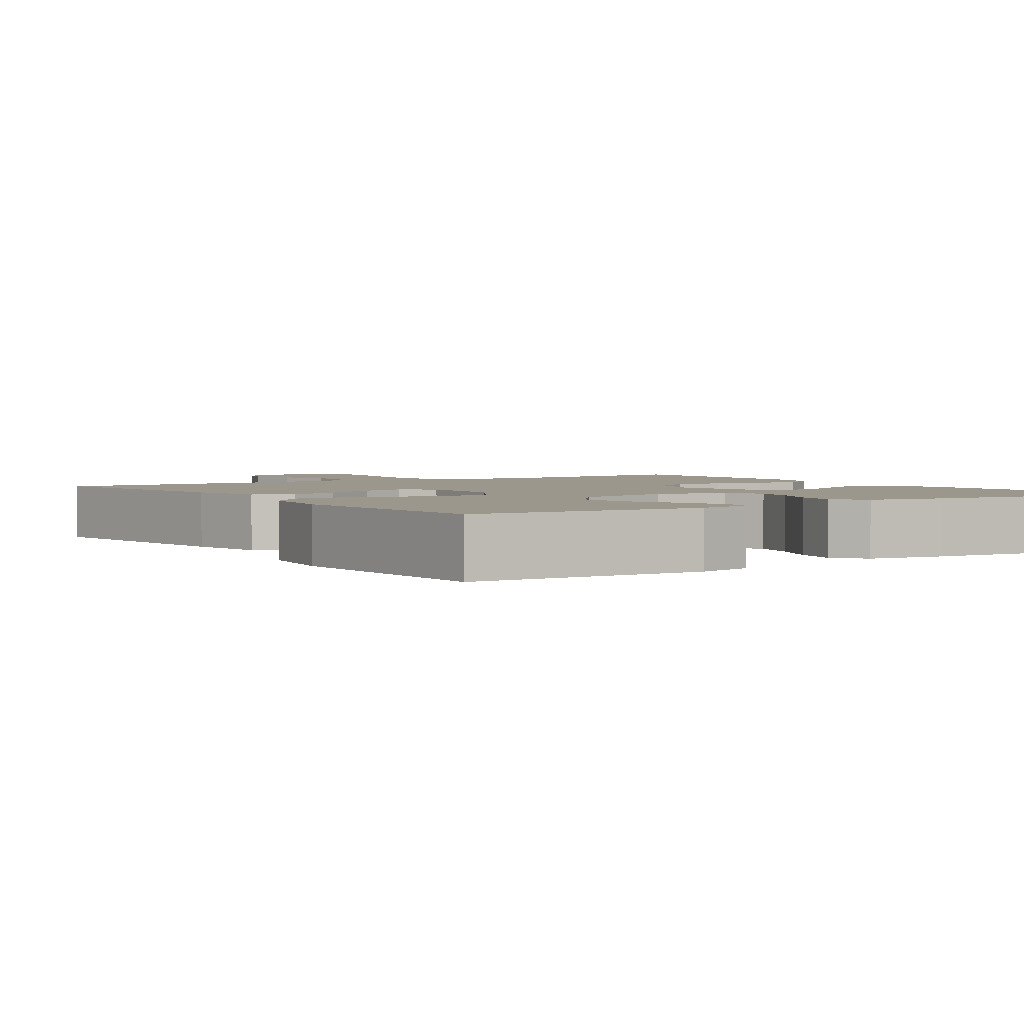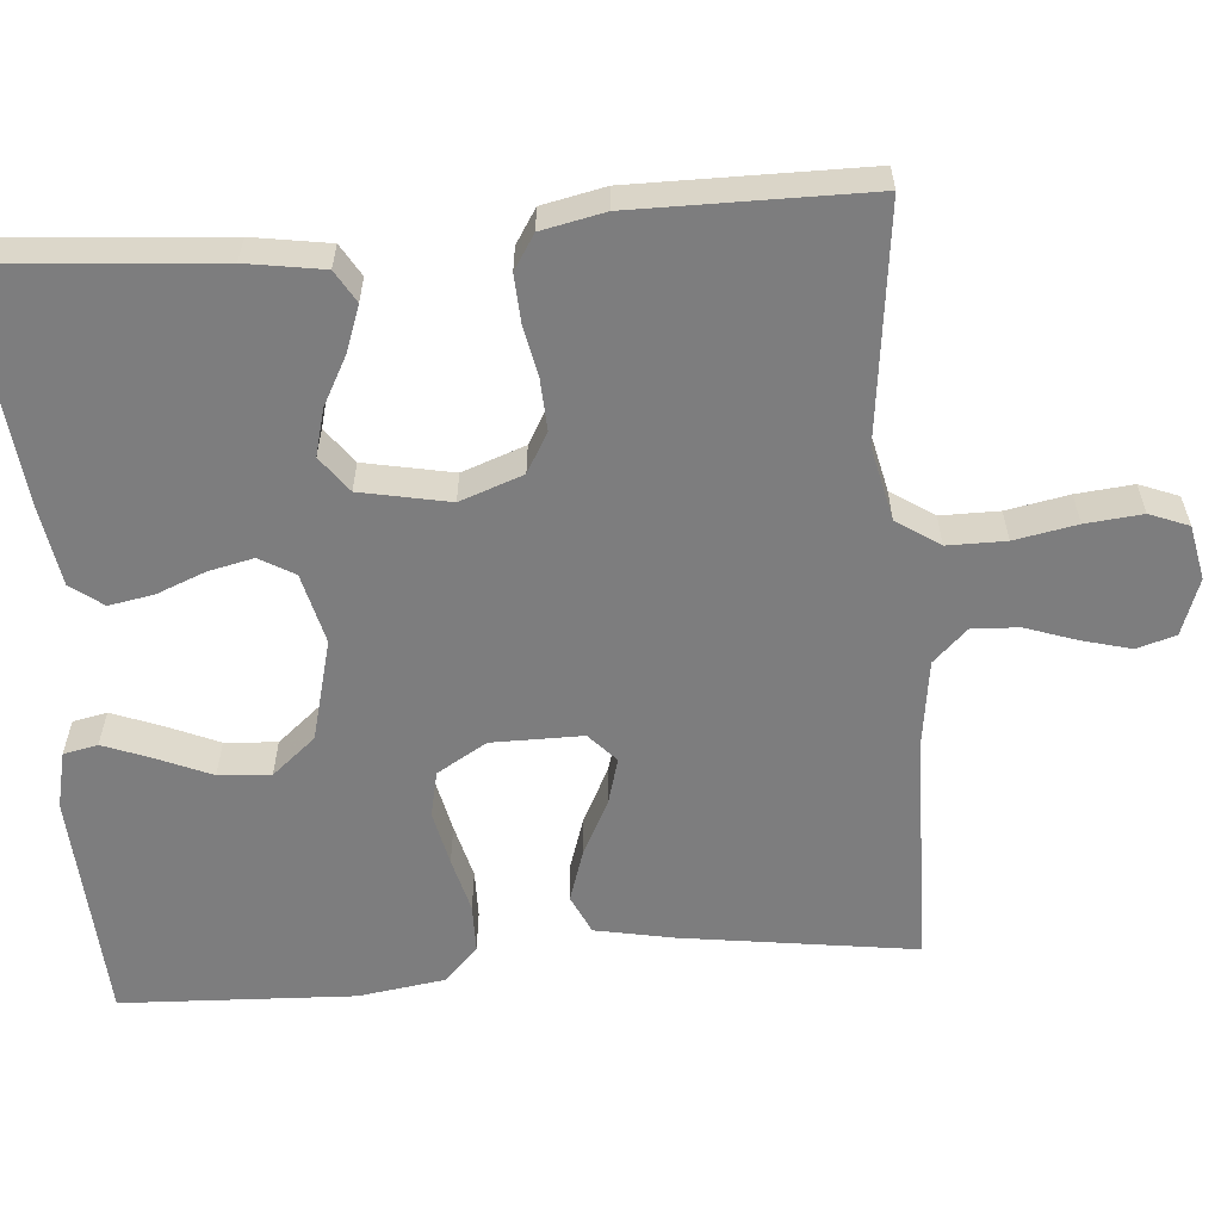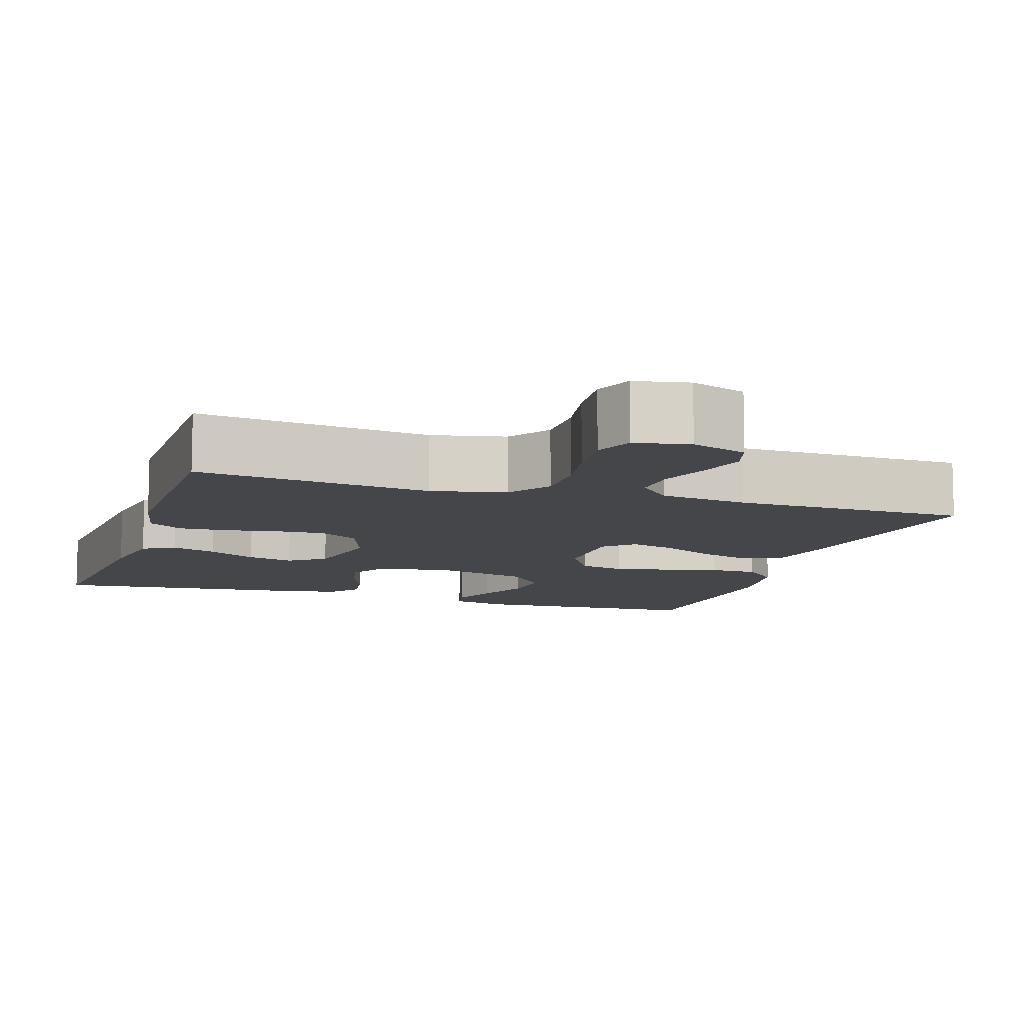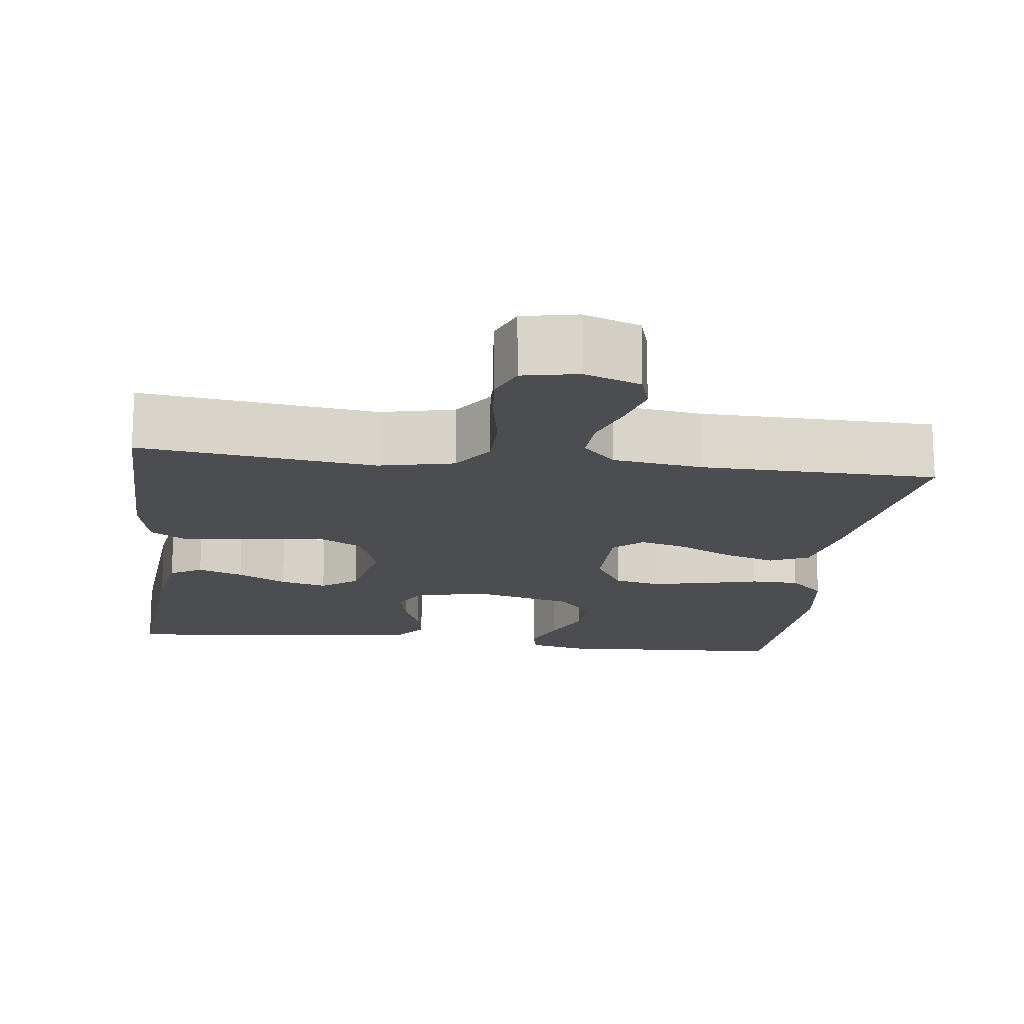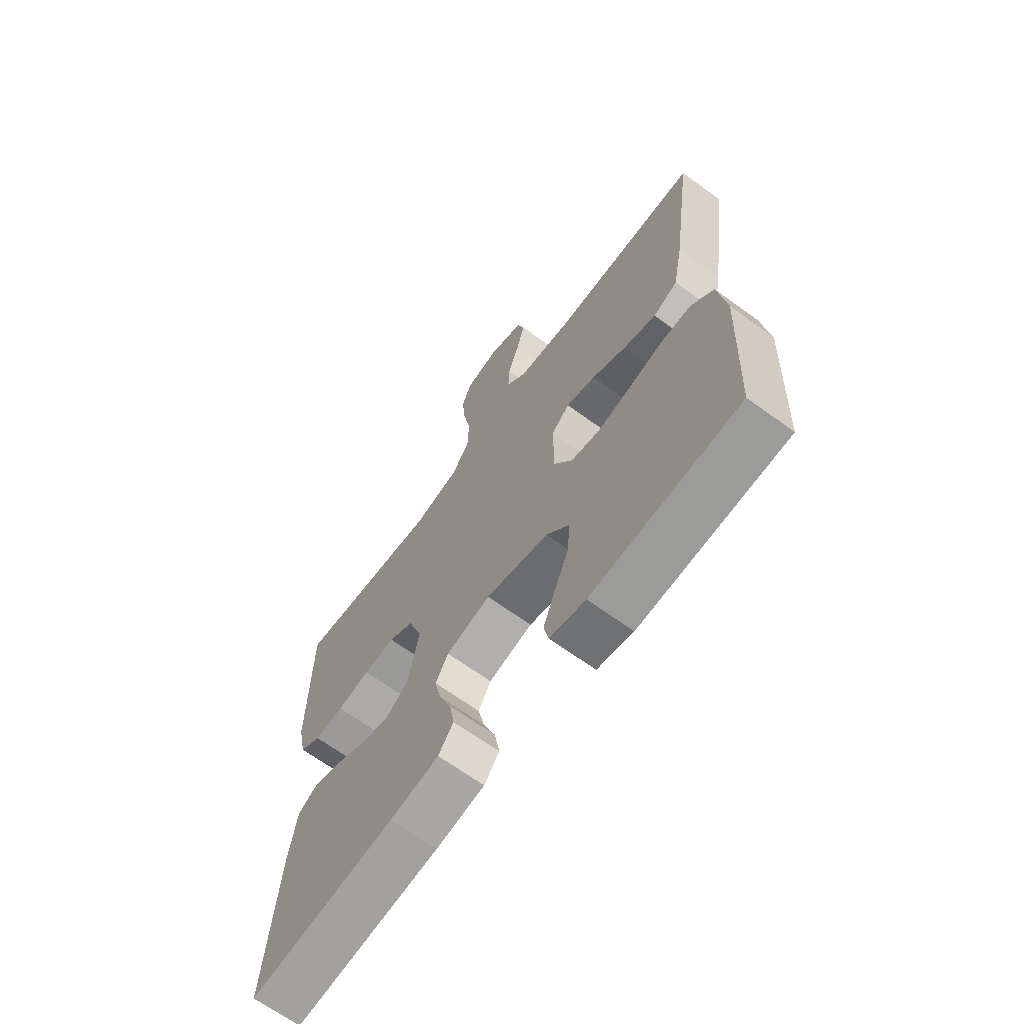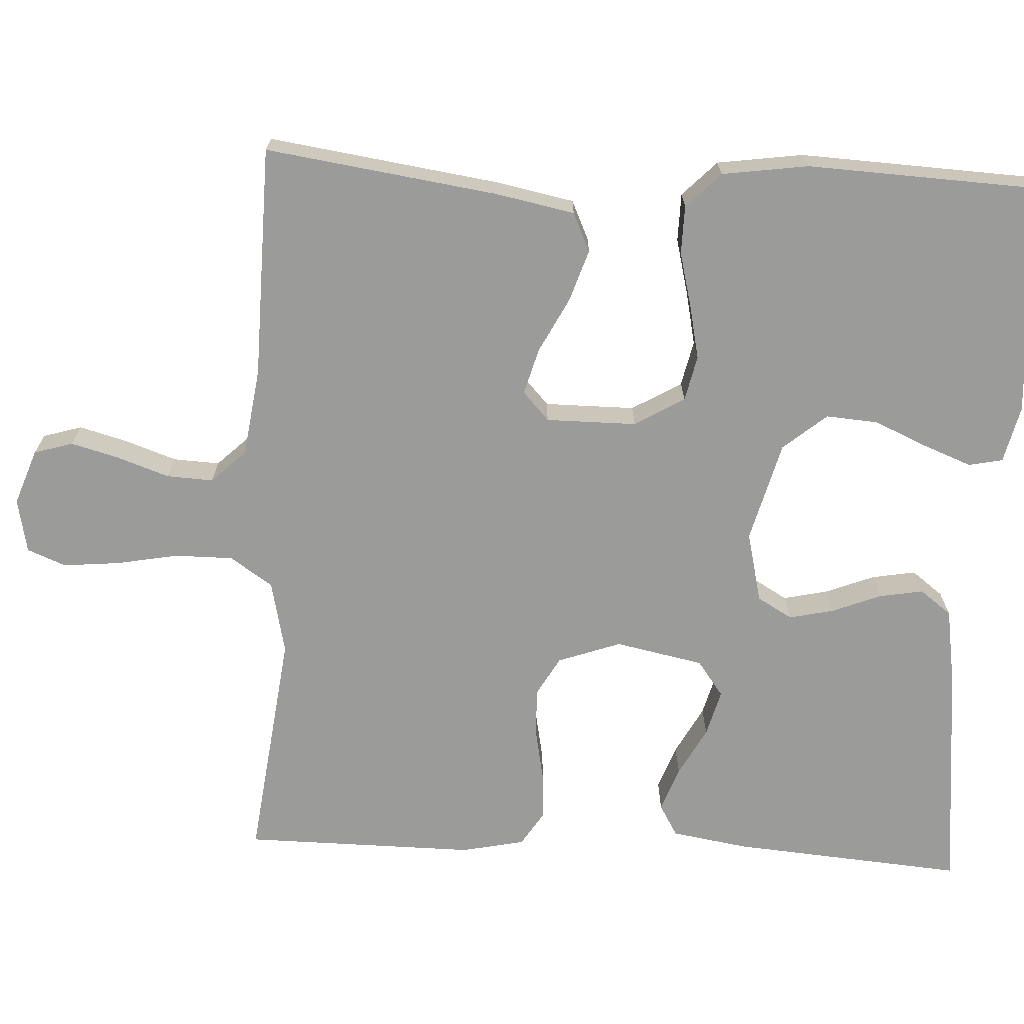
<metadata>
{"format":"obj","ext":"obj","renderer":"f3d","projection":"perspective","resolution":1024,"background":"white","views":[{"elev":2.6,"azim":146.5,"up":"+Y"},{"elev":-59.2,"azim":-85.2,"up":"+Y"},{"elev":-9.8,"azim":-17.9,"up":"+Y"},{"elev":-16.1,"azim":-7.1,"up":"+Y"},{"elev":-66.9,"azim":53.9,"up":"+Z"},{"elev":-69.6,"azim":87.1,"up":"+Y"}]}
</metadata>
<code>
v 0.5 0.07 -0.5
v 0.2 0.07 -0.516
v 0.127 0.07 -0.499
v 0.118 0.07 -0.455
v 0.142 0.07 -0.393
v 0.172 0.07 -0.324
v 0.177 0.07 -0.257
v 0.13 0.07 -0.201
v 0 0.07 -0.167
v -0.091 0.07 -0.189
v -0.117 0.07 -0.234
v -0.104 0.07 -0.292
v -0.079 0.07 -0.355
v -0.069 0.07 -0.412
v -0.1 0.07 -0.453
v -0.2 0.07 -0.469
v -0.5 0.07 -0.5
v -0.476 0.07 -0.2
v -0.46 0.07 -0.101
v -0.419 0.07 -0.077
v -0.361 0.07 -0.098
v -0.298 0.07 -0.132
v -0.238 0.07 -0.148
v -0.192 0.07 -0.114
v -0.169 0.07 0
v -0.198 0.07 0.081
v -0.249 0.07 0.11
v -0.314 0.07 0.107
v -0.381 0.07 0.094
v -0.441 0.07 0.091
v -0.485 0.07 0.119
v -0.502 0.07 0.2
v -0.5 0.07 0.5
v -0.2 0.07 0.463
v -0.105 0.07 0.484
v -0.068 0.07 0.539
v -0.068 0.07 0.614
v -0.083 0.07 0.694
v -0.09 0.07 0.767
v -0.07 0.07 0.817
v 0 0.07 0.831
v 0.072 0.07 0.805
v 0.087 0.07 0.755
v 0.07 0.07 0.692
v 0.047 0.07 0.626
v 0.044 0.07 0.566
v 0.086 0.07 0.522
v 0.2 0.07 0.506
v 0.5 0.07 0.5
v 0.457 0.07 0.2
v 0.437 0.07 0.099
v 0.387 0.07 0.076
v 0.32 0.07 0.098
v 0.25 0.07 0.134
v 0.19 0.07 0.151
v 0.153 0.07 0.117
v 0.153 0.07 0
v 0.191 0.07 -0.064
v 0.25 0.07 -0.077
v 0.32 0.07 -0.062
v 0.391 0.07 -0.044
v 0.453 0.07 -0.045
v 0.498 0.07 -0.089
v 0.514 0.07 -0.2
v 0.5 0 -0.5
v 0.2 0 -0.516
v 0.127 0 -0.499
v 0.118 0 -0.455
v 0.142 0 -0.393
v 0.172 0 -0.324
v 0.177 0 -0.257
v 0.13 0 -0.201
v 0 0 -0.167
v -0.091 0 -0.189
v -0.117 0 -0.234
v -0.104 0 -0.292
v -0.079 0 -0.355
v -0.069 0 -0.412
v -0.1 0 -0.453
v -0.2 0 -0.469
v -0.5 0 -0.5
v -0.476 0 -0.2
v -0.46 0 -0.101
v -0.419 0 -0.077
v -0.361 0 -0.098
v -0.298 0 -0.132
v -0.238 0 -0.148
v -0.192 0 -0.114
v -0.169 0 0
v -0.198 0 0.081
v -0.249 0 0.11
v -0.314 0 0.107
v -0.381 0 0.094
v -0.441 0 0.091
v -0.485 0 0.119
v -0.502 0 0.2
v -0.5 0 0.5
v -0.2 0 0.463
v -0.105 0 0.484
v -0.068 0 0.539
v -0.068 0 0.614
v -0.083 0 0.694
v -0.09 0 0.767
v -0.07 0 0.817
v 0 0 0.831
v 0.072 0 0.805
v 0.087 0 0.755
v 0.07 0 0.692
v 0.047 0 0.626
v 0.044 0 0.566
v 0.086 0 0.522
v 0.2 0 0.506
v 0.5 0 0.5
v 0.457 0 0.2
v 0.437 0 0.099
v 0.387 0 0.076
v 0.32 0 0.098
v 0.25 0 0.134
v 0.19 0 0.151
v 0.153 0 0.117
v 0.153 0 0
v 0.191 0 -0.064
v 0.25 0 -0.077
v 0.32 0 -0.062
v 0.391 0 -0.044
v 0.453 0 -0.045
v 0.498 0 -0.089
v 0.514 0 -0.2
f 4 5 6
f 3 4 6
f 2 3 6
f 1 2 6
f 64 1 6
f 63 64 6
f 62 63 6
f 61 62 6
f 60 61 6
f 59 60 6 7
f 58 59 7 8
f 57 58 8 9
f 56 57 9 10
f 52 53 54
f 51 52 54
f 50 51 54
f 49 50 54
f 48 49 54
f 47 48 54 55
f 46 47 55 56
f 43 44 45
f 42 43 45
f 41 42 45
f 40 41 45
f 39 40 45
f 38 39 45
f 37 38 45
f 36 37 45 46
f 46 56 10
f 36 46 10
f 35 36 10
f 32 33 34
f 31 32 34
f 30 31 34
f 29 30 34
f 28 29 34
f 27 28 34 35
f 20 21 22
f 19 20 22
f 18 19 22
f 17 18 22
f 16 17 22
f 15 16 22
f 14 15 22
f 13 14 22
f 12 13 22
f 11 12 22 23
f 10 11 23 24
f 26 27 35
f 25 26 35 10
f 10 24 25
f 70 69 68
f 70 68 67
f 70 67 66
f 70 66 65
f 70 65 128
f 70 128 127
f 70 127 126
f 70 126 125
f 70 125 124
f 71 70 124 123
f 72 71 123 122
f 73 72 122 121
f 74 73 121 120
f 118 117 116
f 118 116 115
f 118 115 114
f 118 114 113
f 118 113 112
f 119 118 112 111
f 120 119 111 110
f 109 108 107
f 109 107 106
f 109 106 105
f 109 105 104
f 109 104 103
f 109 103 102
f 109 102 101
f 110 109 101 100
f 74 120 110
f 74 110 100
f 74 100 99
f 98 97 96
f 98 96 95
f 98 95 94
f 98 94 93
f 98 93 92
f 99 98 92 91
f 86 85 84
f 86 84 83
f 86 83 82
f 86 82 81
f 86 81 80
f 86 80 79
f 86 79 78
f 86 78 77
f 86 77 76
f 87 86 76 75
f 88 87 75 74
f 99 91 90
f 74 99 90 89
f 89 88 74
f 1 65 66 2
f 2 66 67 3
f 3 67 68 4
f 4 68 69 5
f 5 69 70 6
f 6 70 71 7
f 7 71 72 8
f 8 72 73 9
f 9 73 74 10
f 10 74 75 11
f 11 75 76 12
f 12 76 77 13
f 13 77 78 14
f 14 78 79 15
f 15 79 80 16
f 16 80 81 17
f 17 81 82 18
f 18 82 83 19
f 19 83 84 20
f 20 84 85 21
f 21 85 86 22
f 22 86 87 23
f 23 87 88 24
f 24 88 89 25
f 25 89 90 26
f 26 90 91 27
f 27 91 92 28
f 28 92 93 29
f 29 93 94 30
f 30 94 95 31
f 31 95 96 32
f 32 96 97 33
f 33 97 98 34
f 34 98 99 35
f 35 99 100 36
f 36 100 101 37
f 37 101 102 38
f 38 102 103 39
f 39 103 104 40
f 40 104 105 41
f 41 105 106 42
f 42 106 107 43
f 43 107 108 44
f 44 108 109 45
f 45 109 110 46
f 46 110 111 47
f 47 111 112 48
f 48 112 113 49
f 49 113 114 50
f 50 114 115 51
f 51 115 116 52
f 52 116 117 53
f 53 117 118 54
f 54 118 119 55
f 55 119 120 56
f 56 120 121 57
f 57 121 122 58
f 58 122 123 59
f 59 123 124 60
f 60 124 125 61
f 61 125 126 62
f 62 126 127 63
f 63 127 128 64
f 64 128 65 1

</code>
